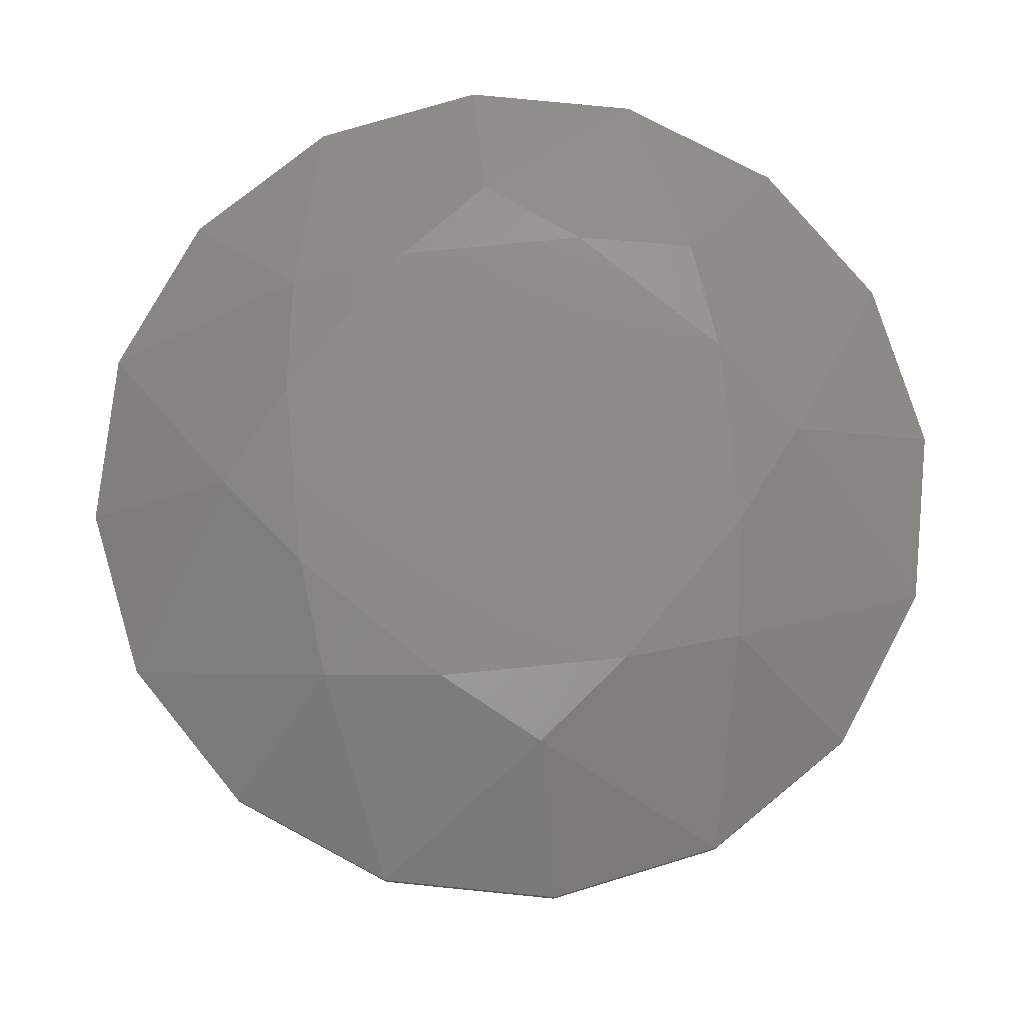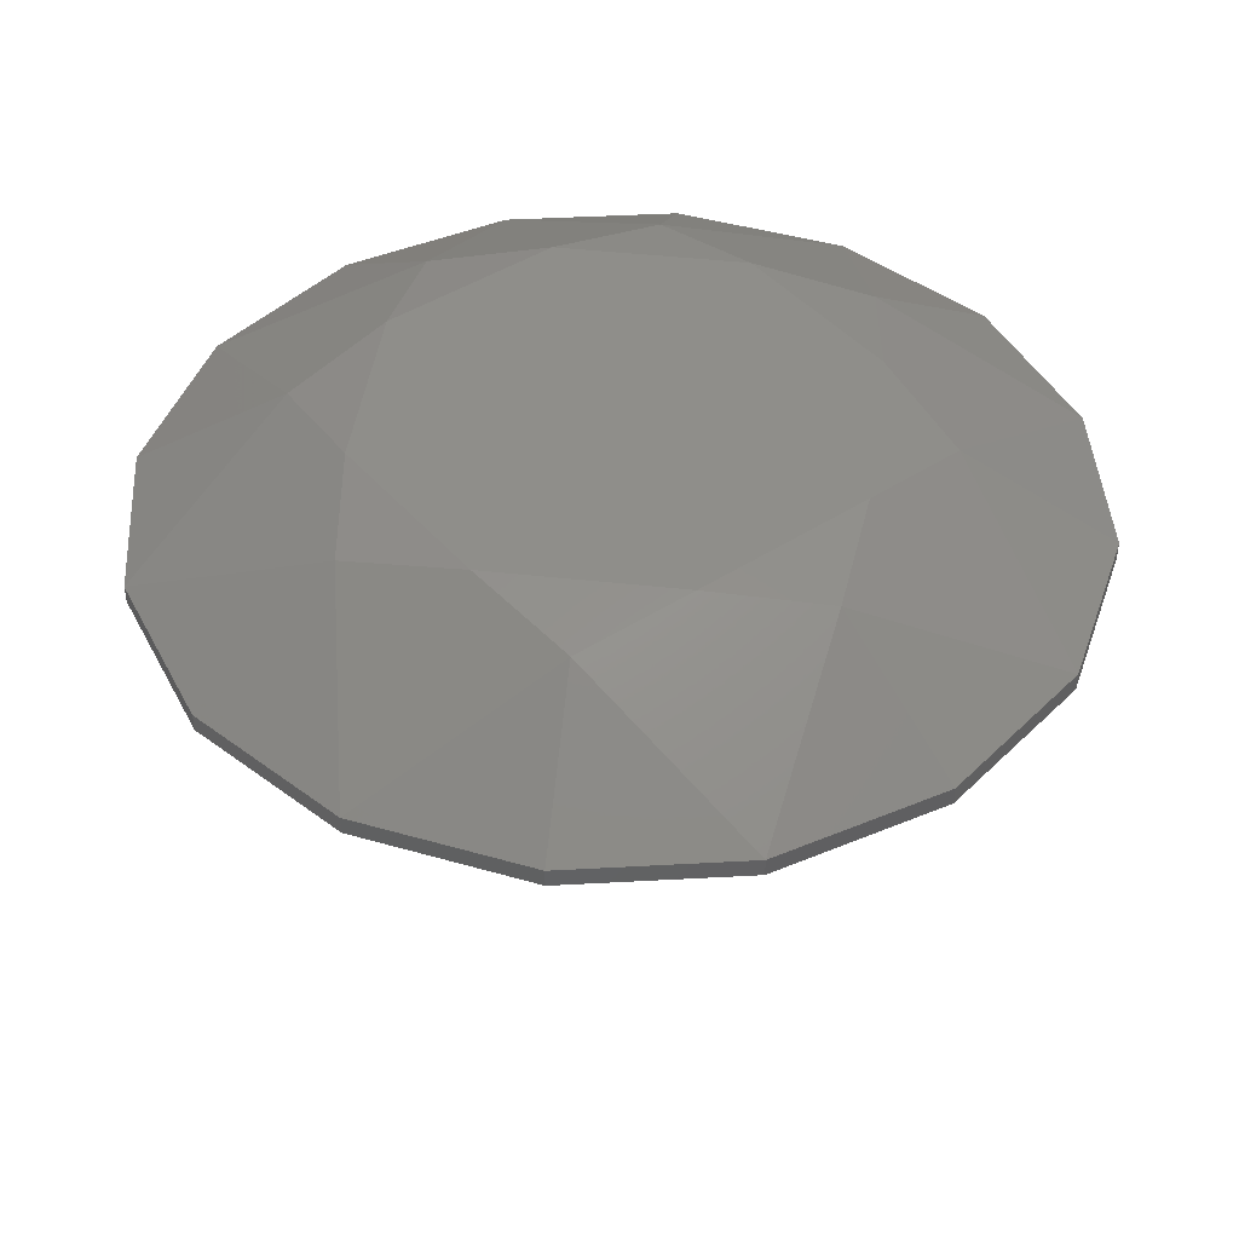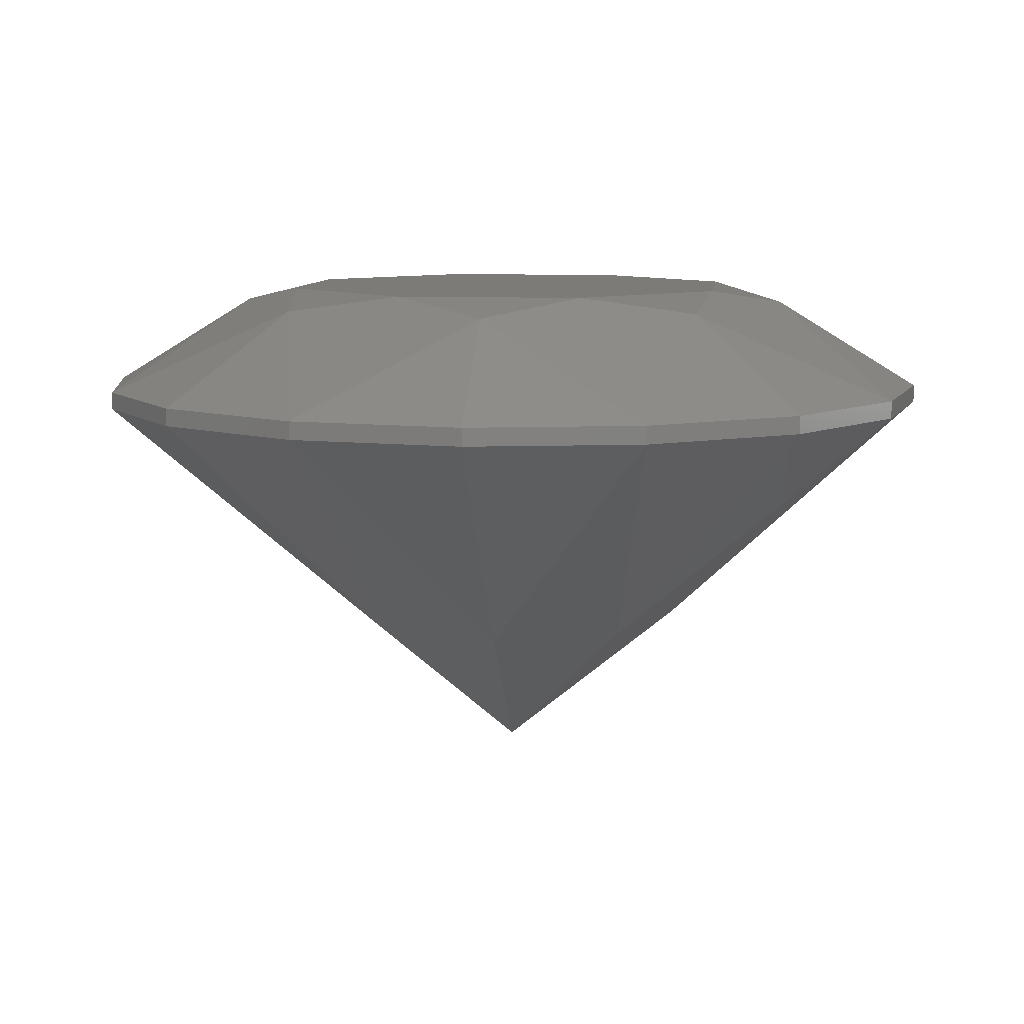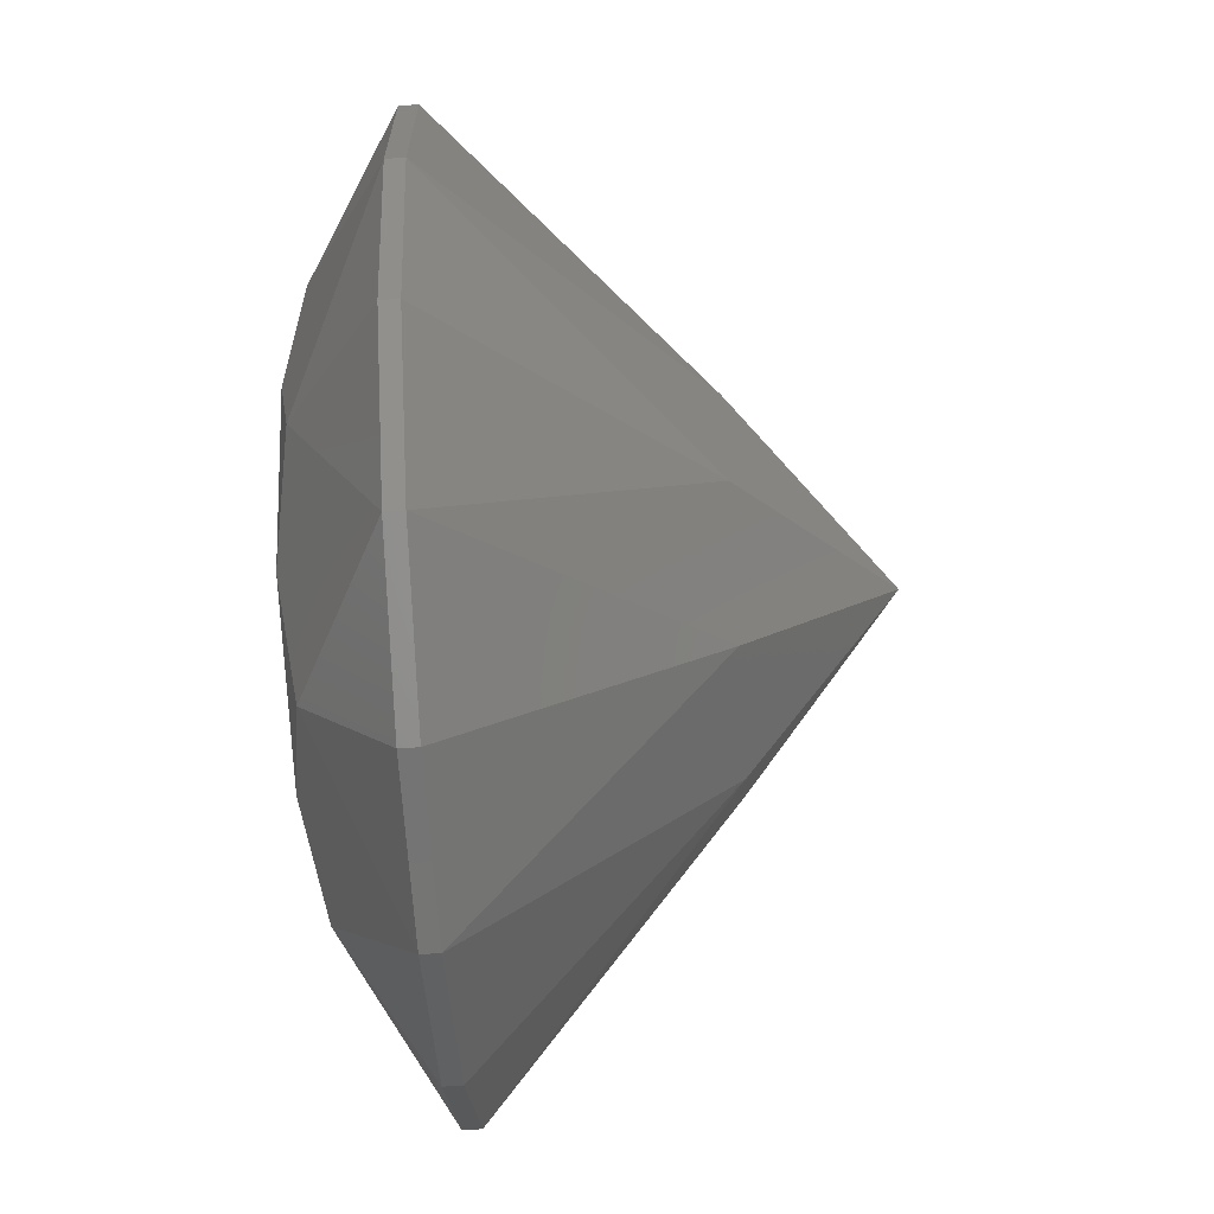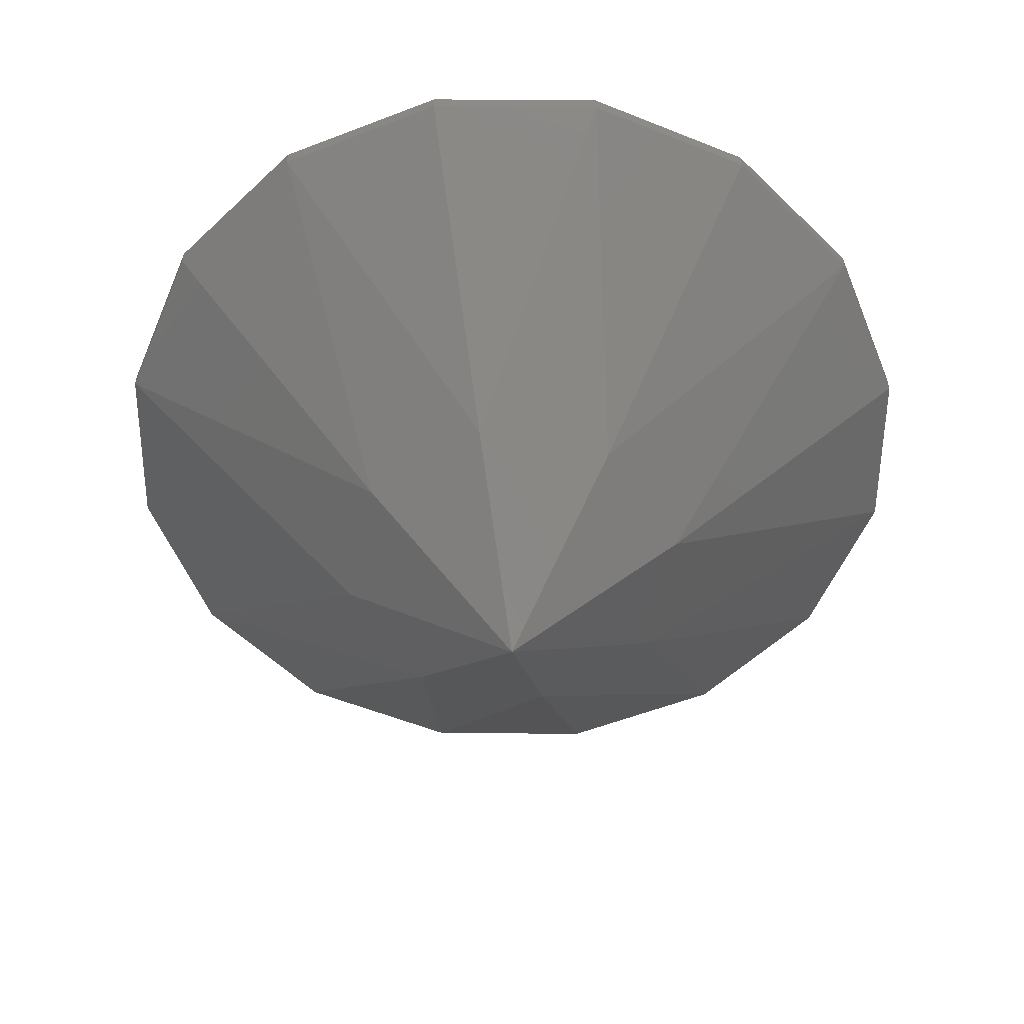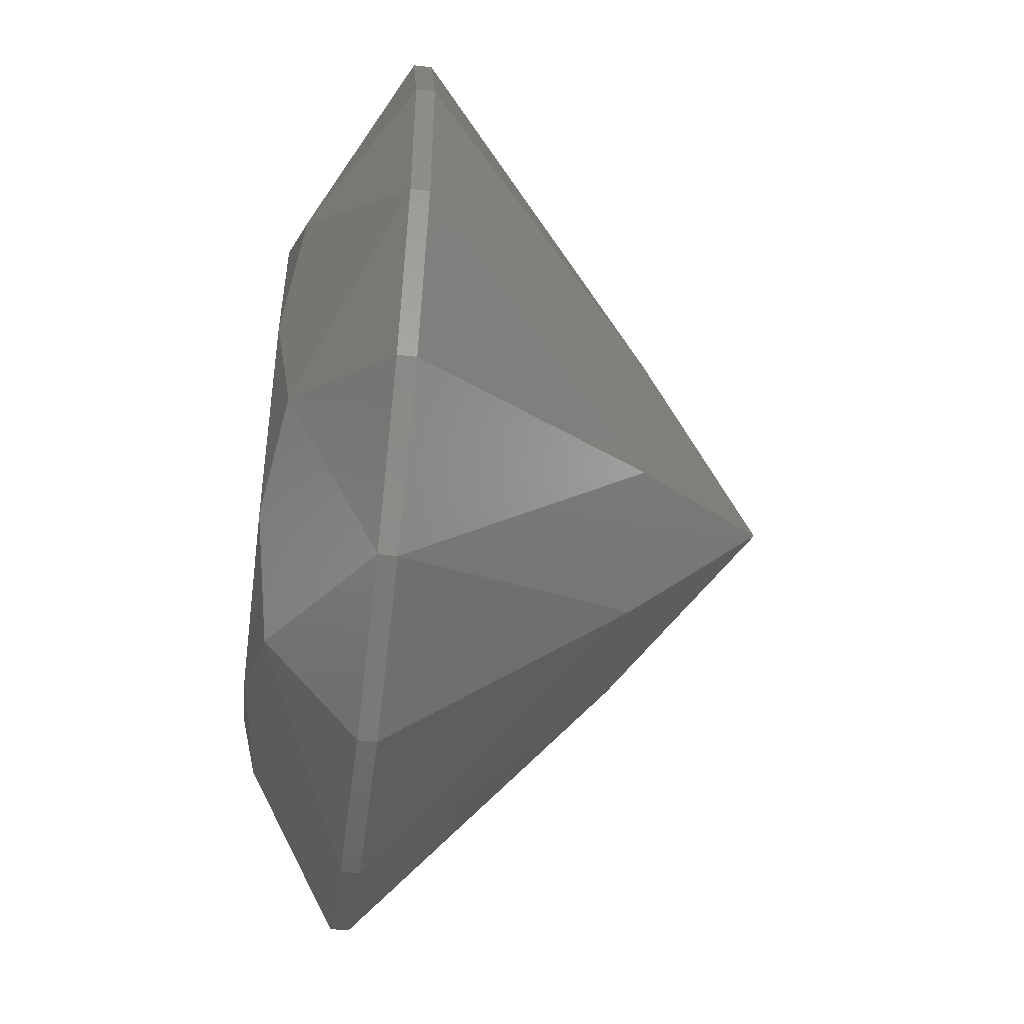
<metadata>
{"format":"stl","ext":"stl","renderer":"f3d","projection":"perspective","resolution":1024,"background":"white","views":[{"elev":75.9,"azim":50.7,"up":"+Z"},{"elev":43.6,"azim":-161.2,"up":"+Z"},{"elev":8.9,"azim":62.3,"up":"+Z"},{"elev":-66.5,"azim":93.8,"up":"+Y"},{"elev":-55.4,"azim":67.1,"up":"+Z"},{"elev":-49.9,"azim":82.6,"up":"+Y"}]}
</metadata>
<code>
# stl→obj: 57 verts, 110 faces
v 0.1989 -1 0.2996
v -0.1989 -1 0.2996
v 0.08085 -0.4064 -0.2539
v -0.5665 -0.8478 0.2996
v -0.2302 -0.3446 -0.2539
v -0.8478 -0.5665 0.2996
v -1 -0.1989 0.2996
v -0.4064 -0.08085 -0.2539
v -1 0.1989 0.2996
v -0.8478 0.5665 0.2996
v -0.3446 0.2302 -0.2539
v -0.5665 0.8478 0.2996
v -0.1989 1 0.2996
v -0.08085 0.4064 -0.2539
v 0.1989 1 0.2996
v 0.5665 0.8478 0.2996
v 0.2302 0.3446 -0.2539
v 0.8478 0.5665 0.2996
v 1 0.1989 0.2996
v 0.4064 0.08085 -0.2539
v 1 -0.1989 0.2996
v 0.8478 -0.5665 0.2996
v 0.3446 -0.2302 -0.2539
v 0.5665 -0.8478 0.2996
v 0.1989 -1 0.3404
v -0.1989 -1 0.3404
v -0.5665 -0.8478 0.3404
v -0.8478 -0.5665 0.3404
v -1 -0.1989 0.3404
v -1 0.1989 0.3404
v -0.8478 0.5665 0.3404
v -0.5665 0.8478 0.3404
v -0.1989 1 0.3404
v 0.1989 1 0.3404
v 0.5665 0.8478 0.3404
v 0.8478 0.5665 0.3404
v 1 0.1989 0.3404
v 1 -0.1989 0.3404
v 0.8478 -0.5665 0.3404
v 0.5665 -0.8478 0.3404
v 3.205e-16 2.251e-16 -0.5867
v 0.1327 -0.6672 0.5483
v 0.5656 -0.378 0.5483
v 0.6672 0.1327 0.5483
v 0.378 0.5656 0.5483
v -0.1327 0.6672 0.5483
v -0.5656 0.378 0.5483
v -0.6672 -0.1327 0.5483
v -0.378 -0.5656 0.5483
v 0.3091 -0.4625 0.5867
v 0.5456 -0.1085 0.5867
v 0.4625 0.3091 0.5867
v 0.1085 0.5456 0.5867
v -0.3091 0.4625 0.5867
v -0.5456 0.1085 0.5867
v -0.4625 -0.3091 0.5867
v -0.1085 -0.5456 0.5867
f 1 2 3
f 2 4 5
f 4 6 5
f 6 7 8
f 8 7 9
f 9 10 11
f 11 10 12
f 12 13 14
f 14 13 15
f 15 16 17
f 17 16 18
f 18 19 20
f 20 19 21
f 21 22 23
f 23 22 24
f 24 1 3
f 1 25 26
f 2 1 26
f 4 2 26
f 27 4 26
f 4 27 28
f 6 4 28
f 7 6 28
f 29 7 28
f 7 29 30
f 9 7 30
f 10 9 30
f 31 10 30
f 10 31 32
f 12 10 32
f 13 12 32
f 33 13 32
f 13 33 34
f 15 13 34
f 16 15 34
f 35 16 34
f 16 35 36
f 18 16 36
f 19 18 36
f 37 19 36
f 19 37 38
f 21 19 38
f 22 21 38
f 39 22 38
f 22 39 40
f 24 22 40
f 1 24 40
f 25 1 40
f 2 5 41
f 3 2 41
f 6 8 41
f 5 6 41
f 9 11 41
f 8 9 41
f 12 14 41
f 11 12 41
f 15 17 41
f 14 15 41
f 18 20 41
f 17 18 41
f 21 23 41
f 20 21 41
f 23 24 3
f 41 23 3
f 26 25 42
f 25 40 42
f 40 39 43
f 39 38 43
f 38 37 44
f 37 36 44
f 36 35 45
f 35 34 45
f 34 33 46
f 33 32 46
f 32 31 47
f 31 30 47
f 30 29 48
f 29 28 48
f 28 27 49
f 27 26 49
f 40 43 50
f 42 40 50
f 38 44 51
f 43 38 51
f 36 45 52
f 44 36 52
f 34 46 53
f 45 34 53
f 32 47 54
f 46 32 54
f 30 48 55
f 47 30 55
f 28 49 56
f 48 28 56
f 26 42 57
f 49 26 57
f 57 42 50
f 50 43 51
f 51 44 52
f 52 45 53
f 53 46 54
f 54 47 55
f 55 48 56
f 49 57 56
f 56 57 50
f 55 56 50
f 54 55 50
f 53 54 50
f 52 53 50
f 51 52 50

</code>
